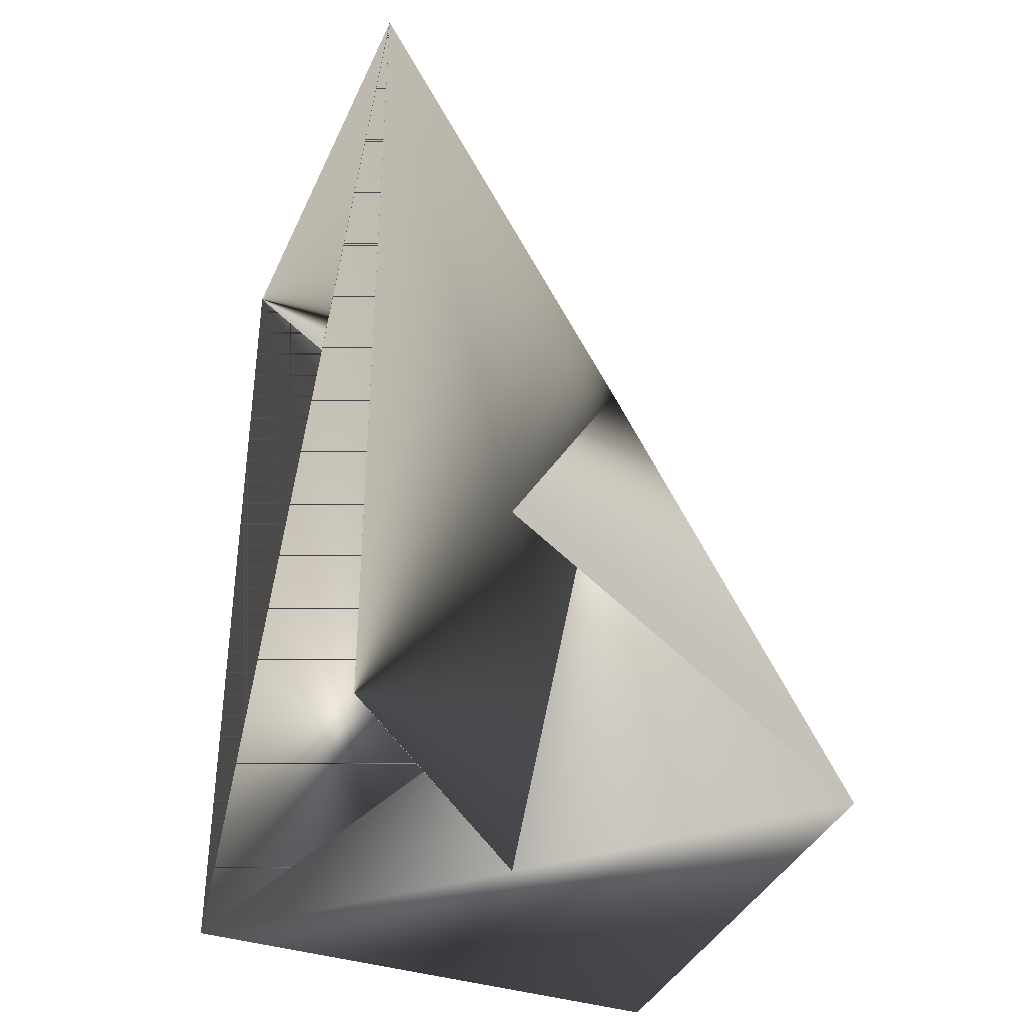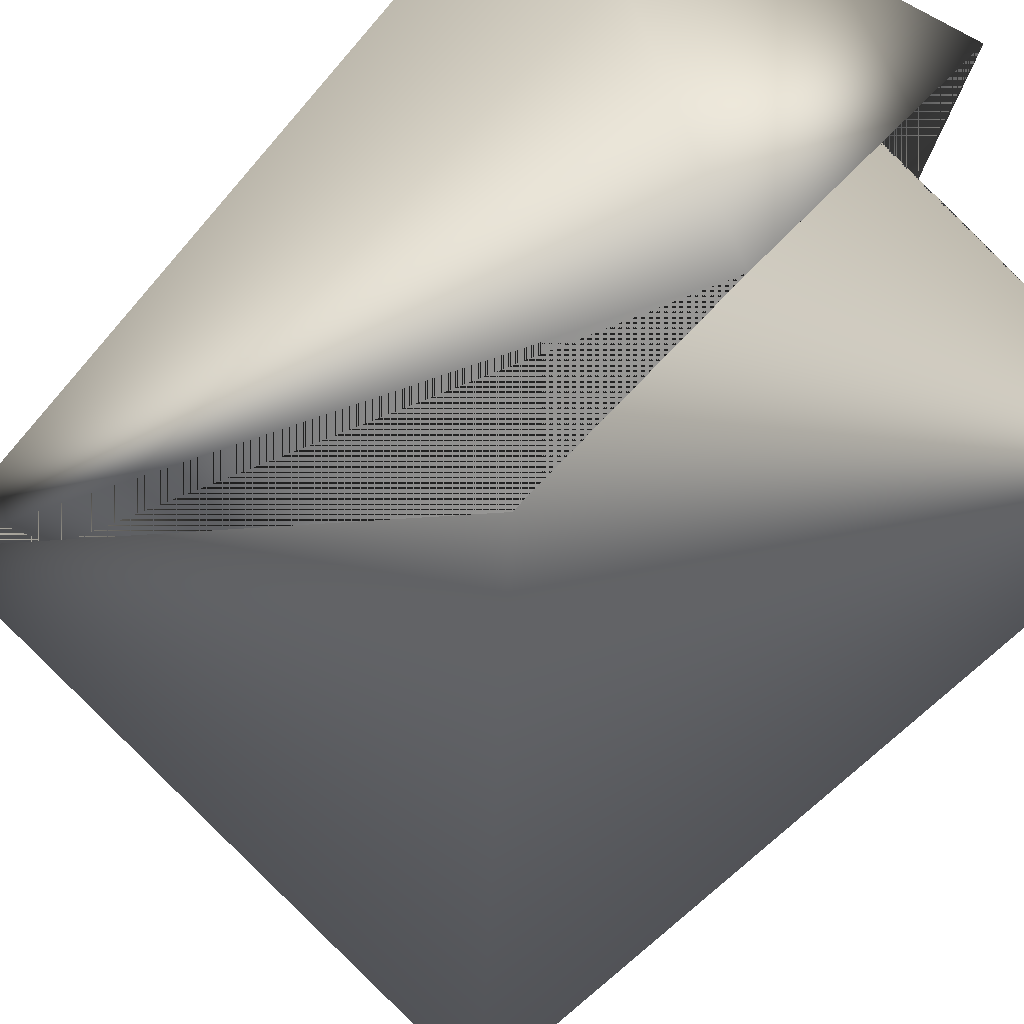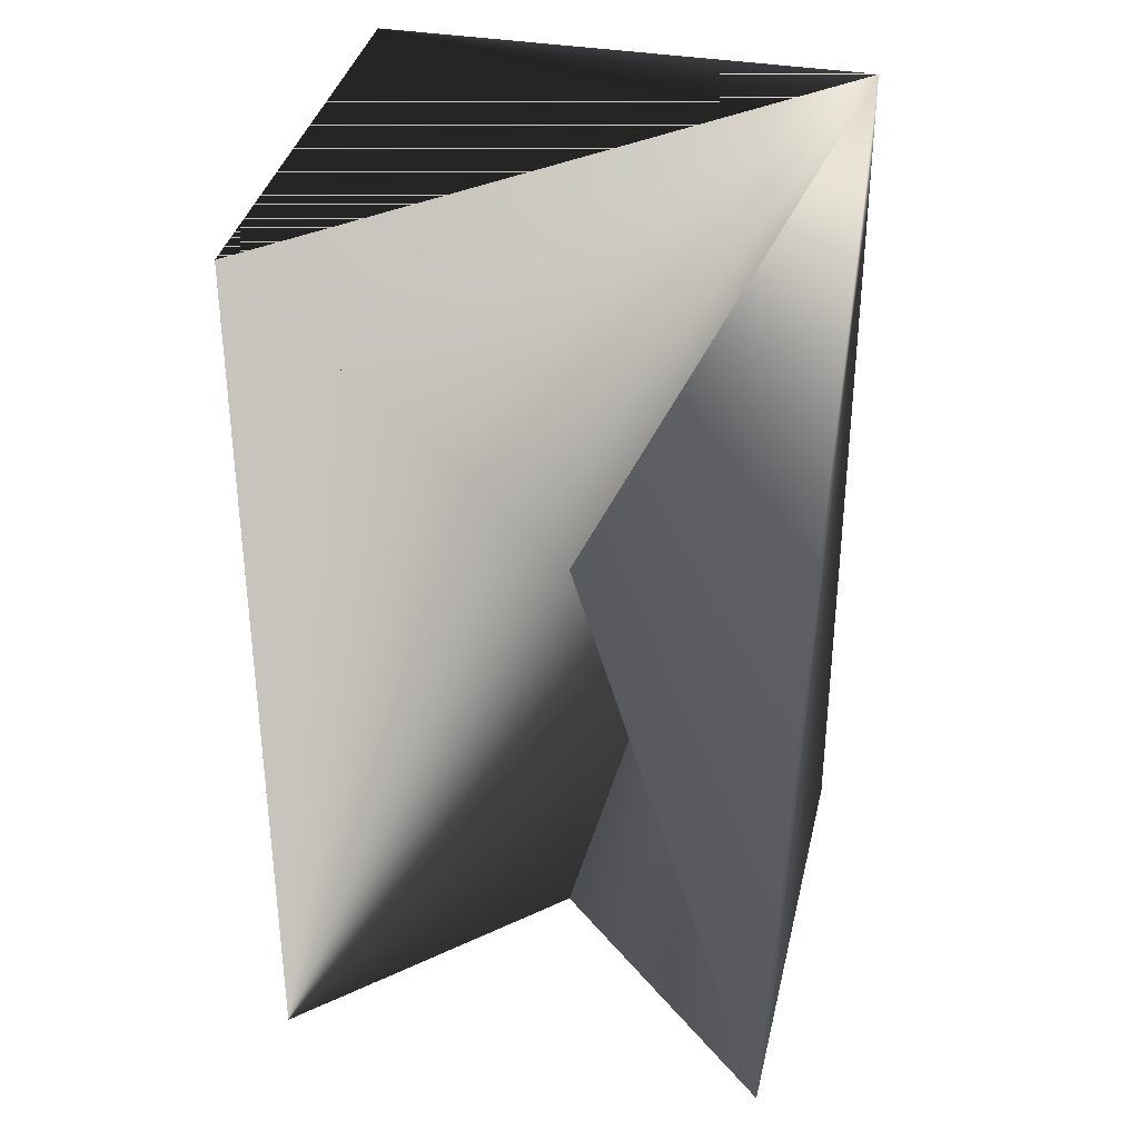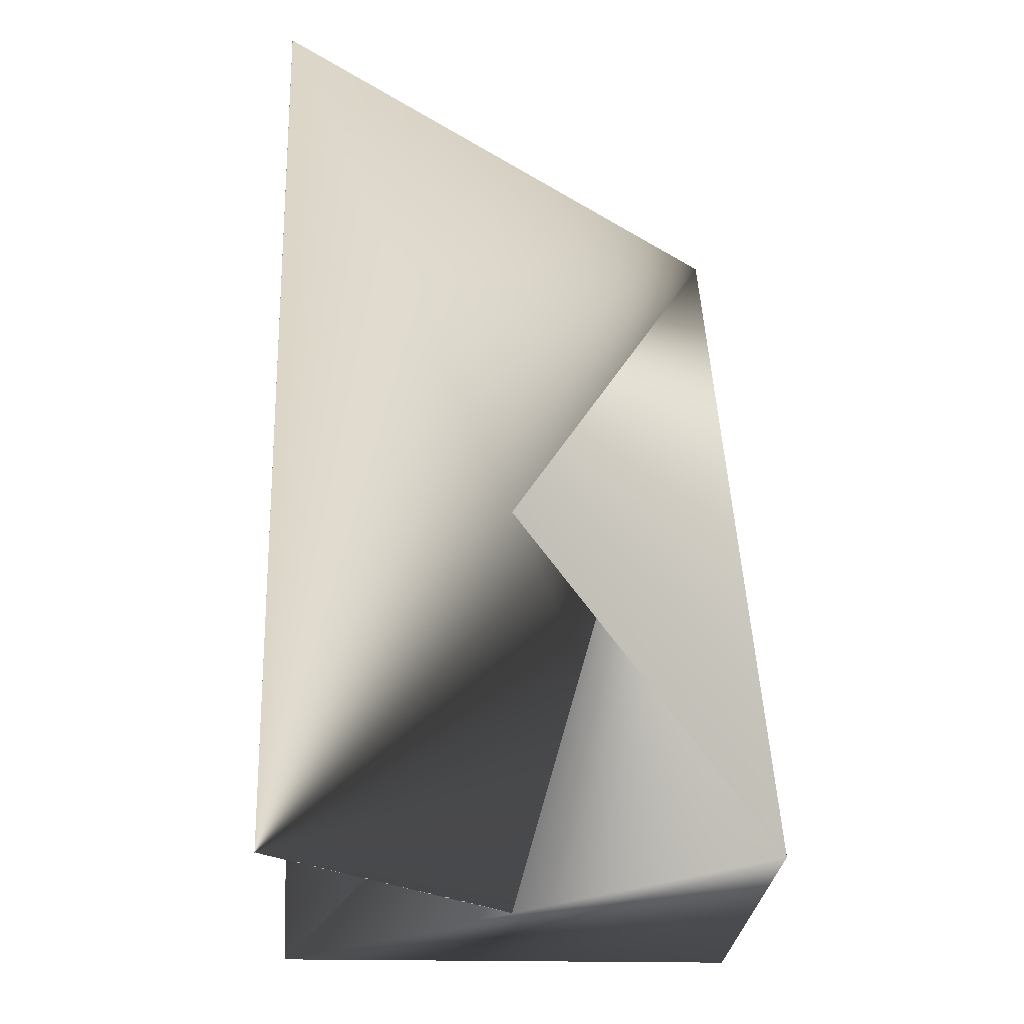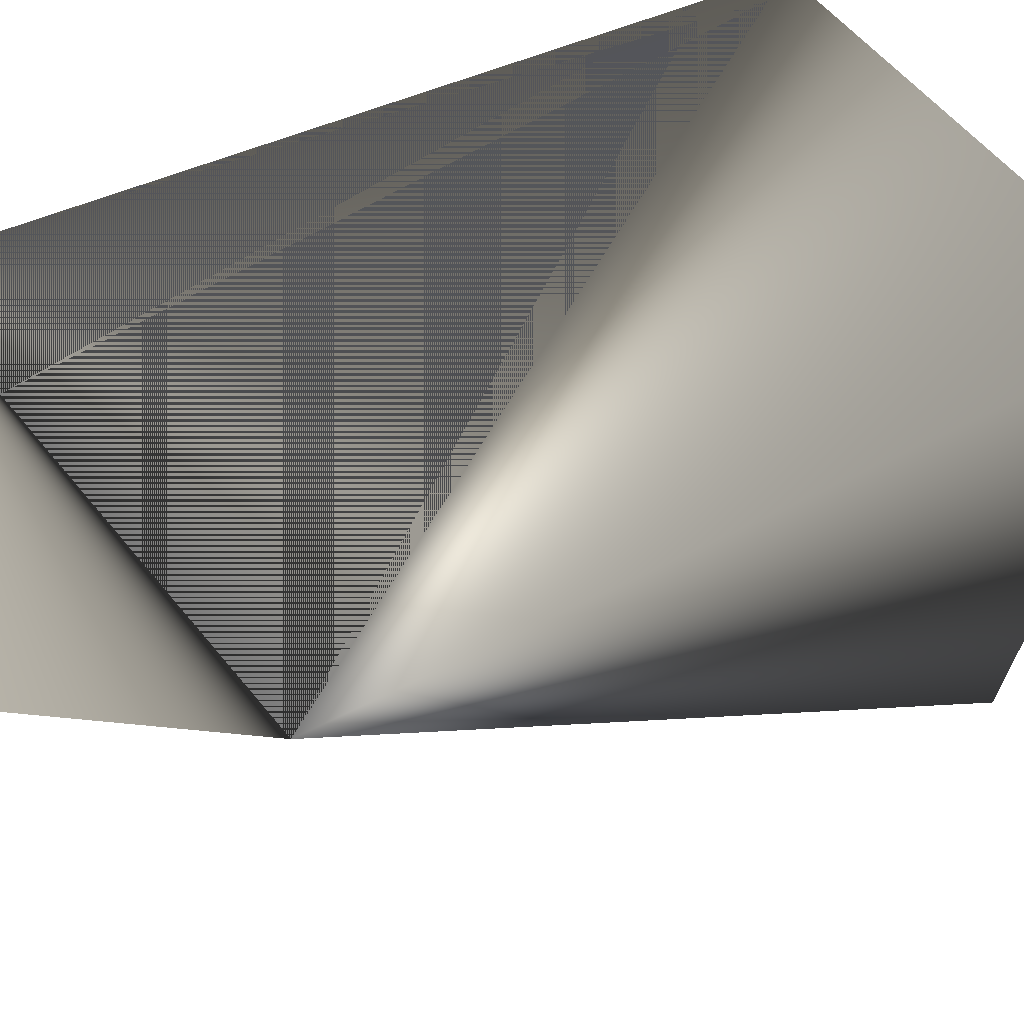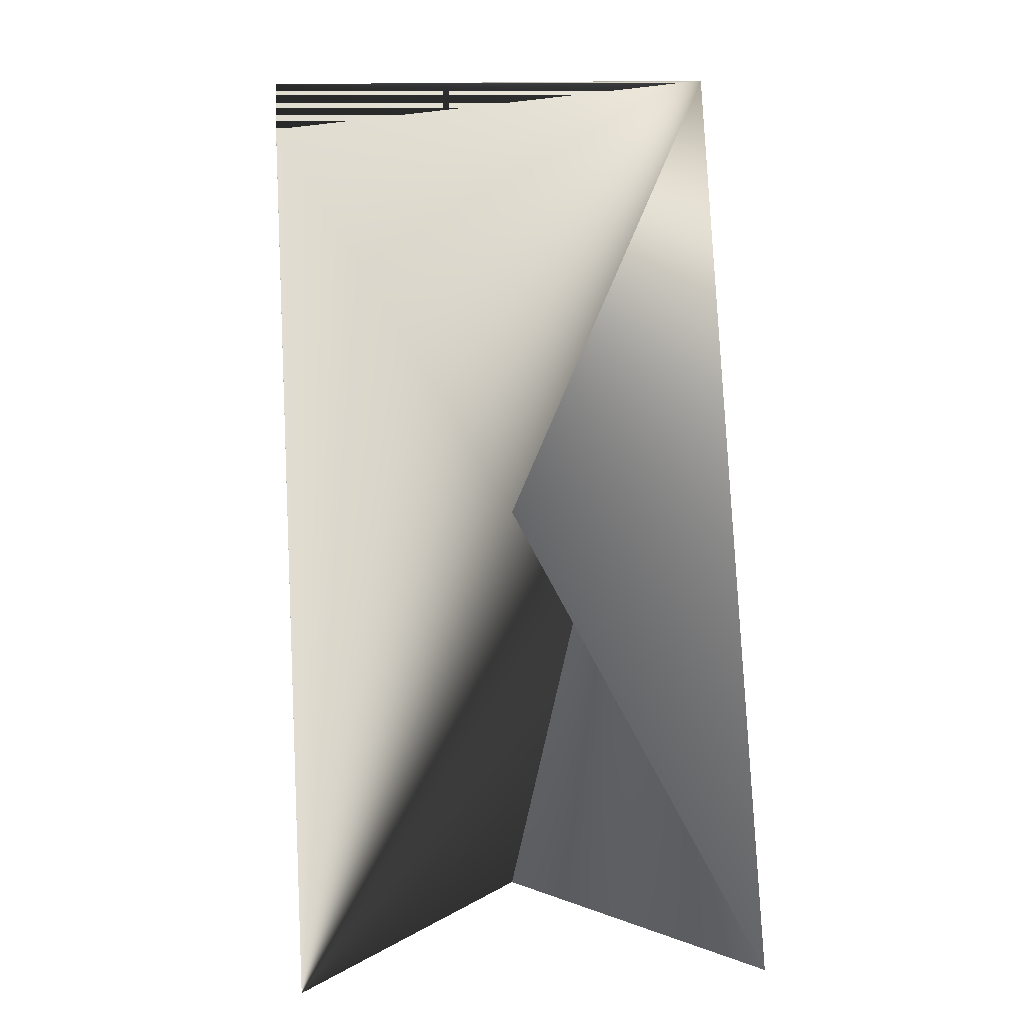
<metadata>
{"format":"obj","ext":"obj","renderer":"f3d","projection":"perspective","resolution":1024,"background":"white","views":[{"elev":-38.1,"azim":-41.0,"up":"+Z"},{"elev":-50.8,"azim":142.2,"up":"+Y"},{"elev":35.9,"azim":-6.2,"up":"+Z"},{"elev":-23.1,"azim":-20.9,"up":"+Z"},{"elev":31.2,"azim":49.8,"up":"+Y"},{"elev":16.0,"azim":-24.7,"up":"+Z"}]}
</metadata>
<code>
v 0.06099 0.02824 0.1588
v -0.02869 0.05872 0.1588
v -0.0585 -0.02911 0.3308
v -0.0585 -0.02908 0.1588
v -0.05853 -0.02908 0.3308
v 0.06099 0.02824 0.3308
v -0.02873 0.05872 0.3308
v 0.03115 -0.05955 0.1588
f 1 2 3
f 1 4 5
f 1 5 2
f 1 5 6
f 1 3 4
f 1 6 5
f 2 6 7
f 2 5 6
f 2 5 6
f 2 7 6
f 2 6 5
f 2 6 5
f 2 8 6
f 2 1 8
f 2 1 3
f 2 3 1
f 2 6 1
f 2 5 1
f 2 1 3
f 3 1 6
f 3 6 7
f 6 5 3
f 6 8 7
f 8 1 6
f 8 6 7
f 4 3 5
f 5 6 1
f 7 6 3

</code>
